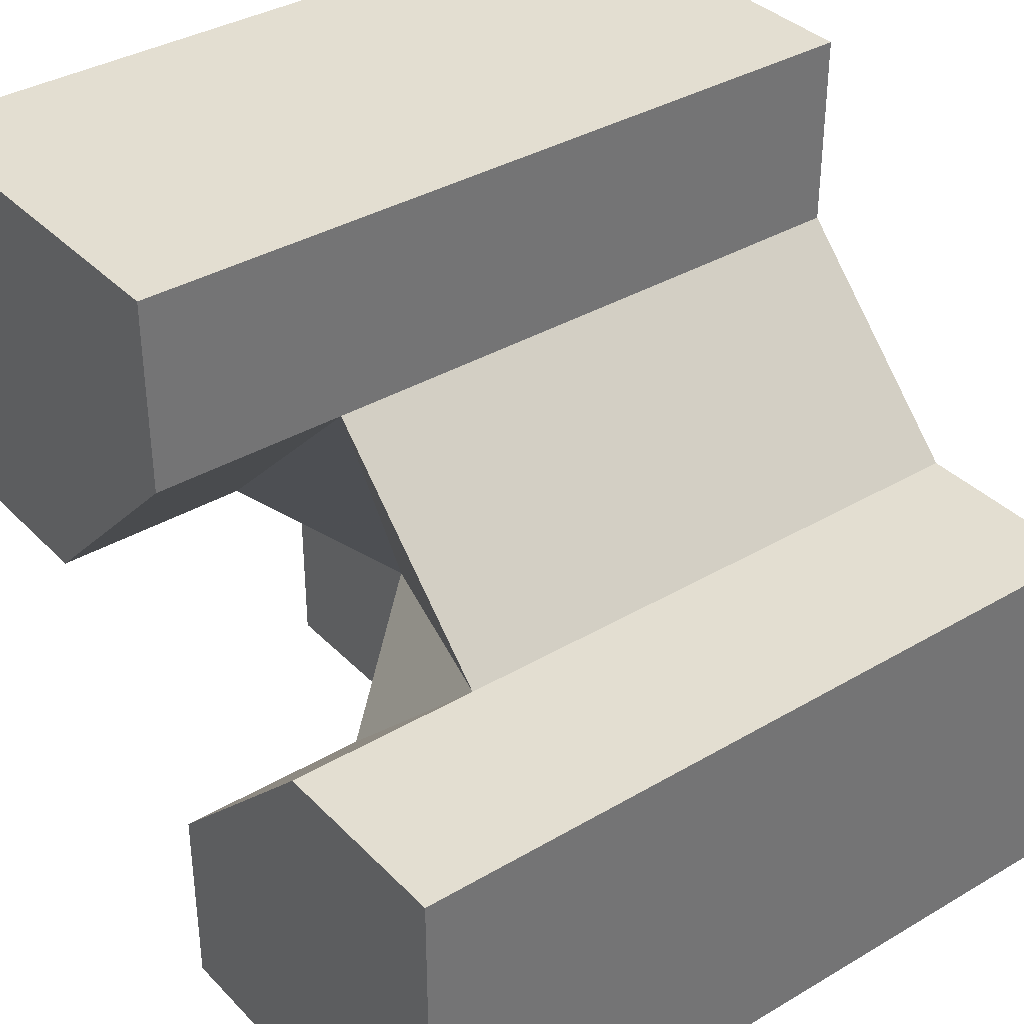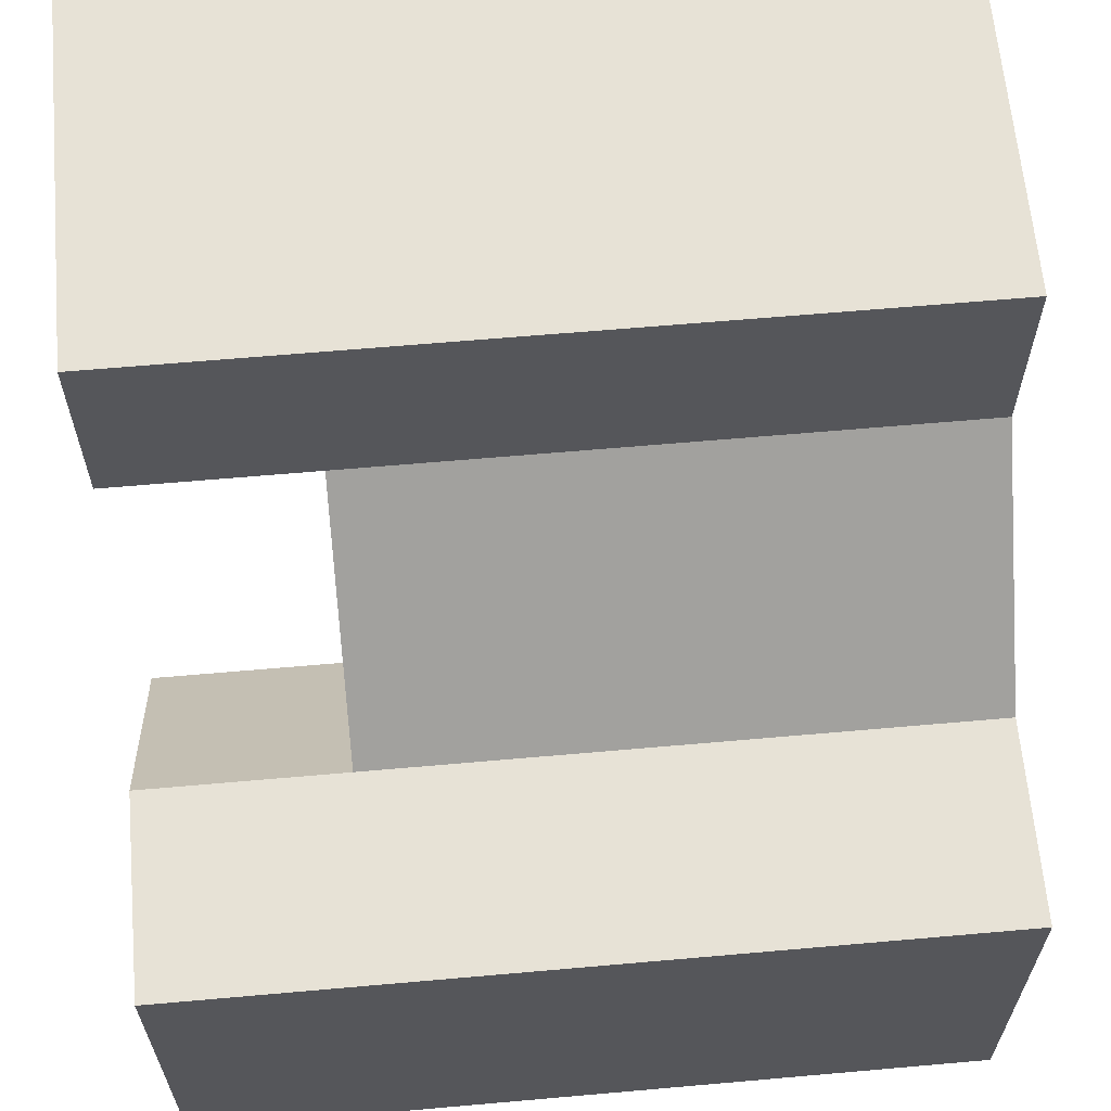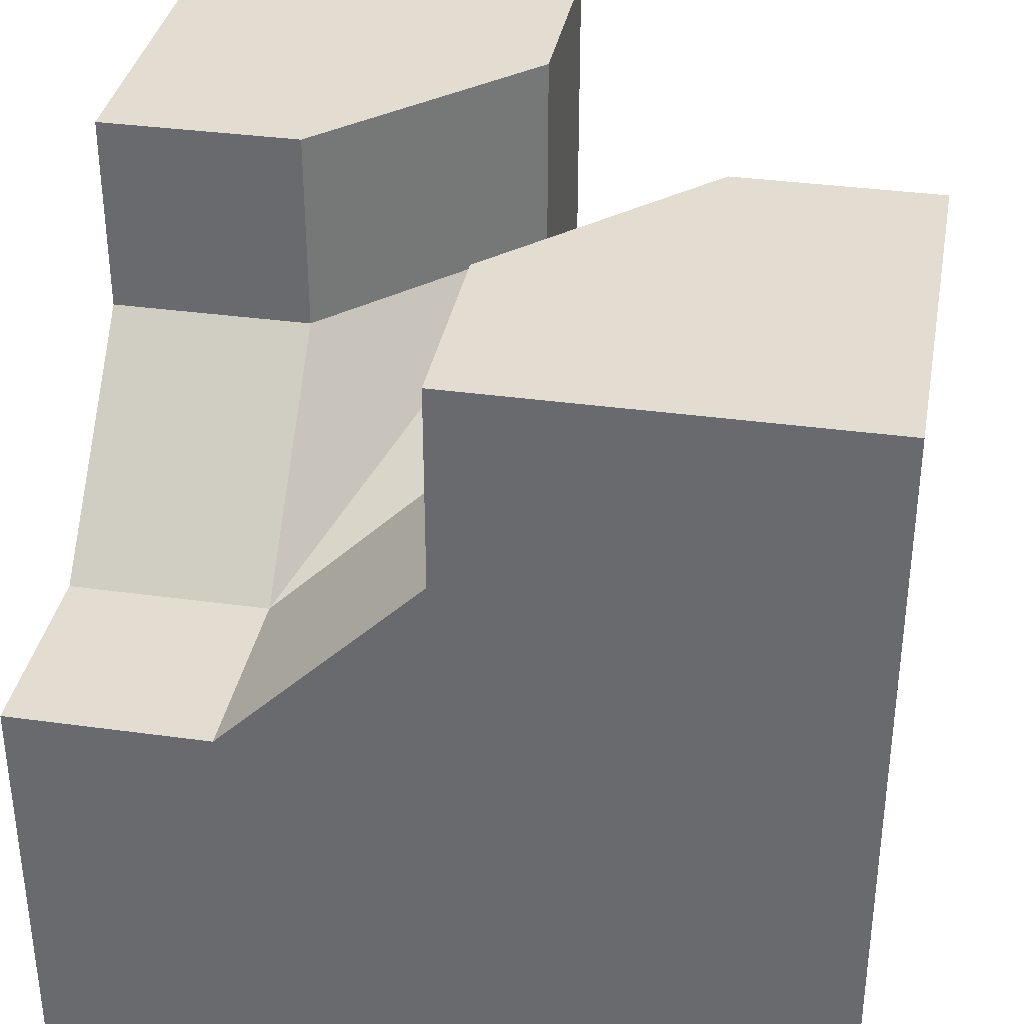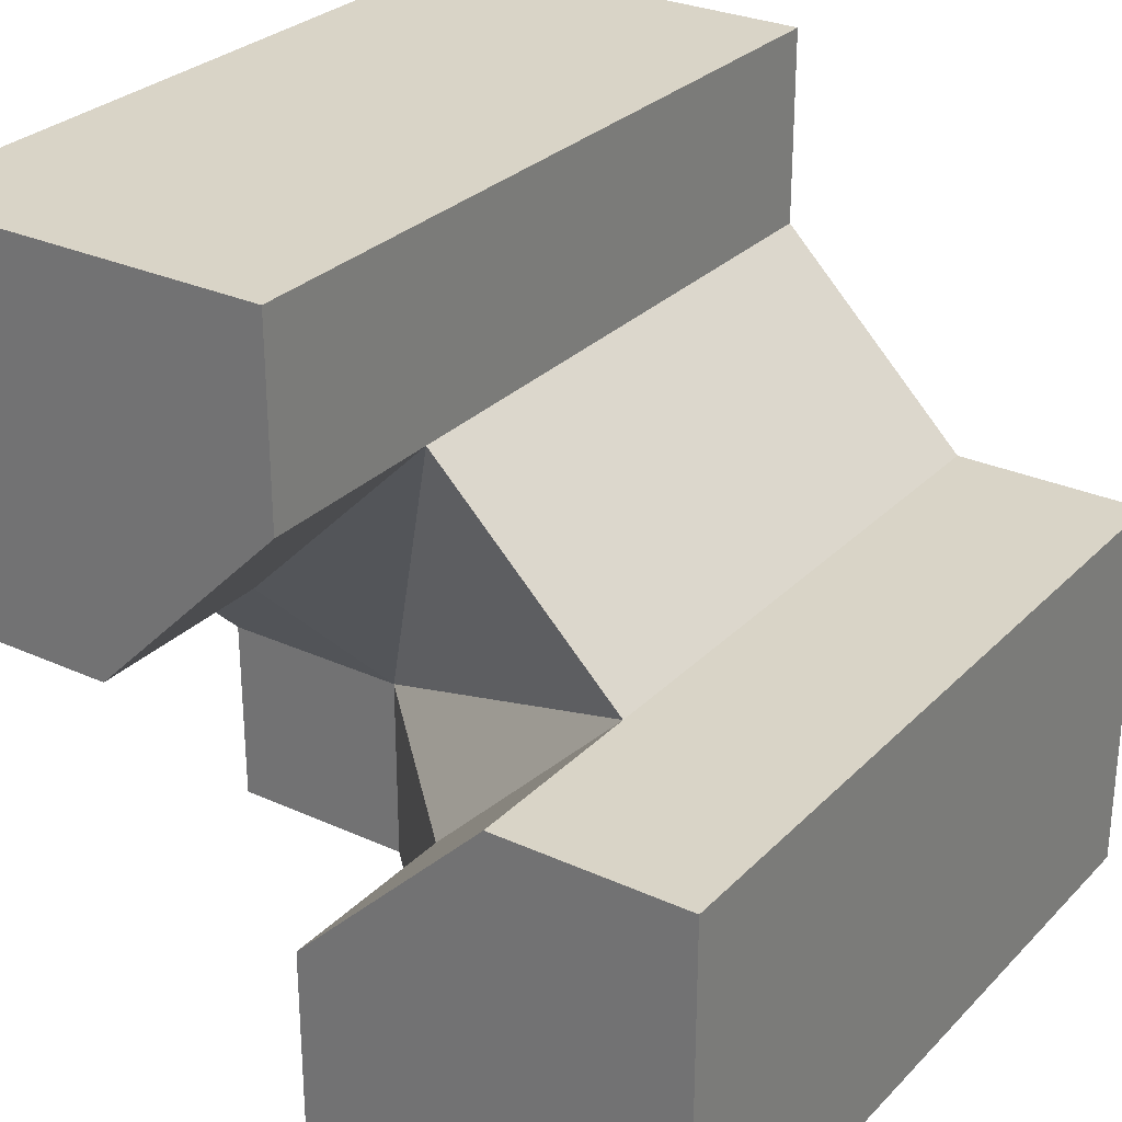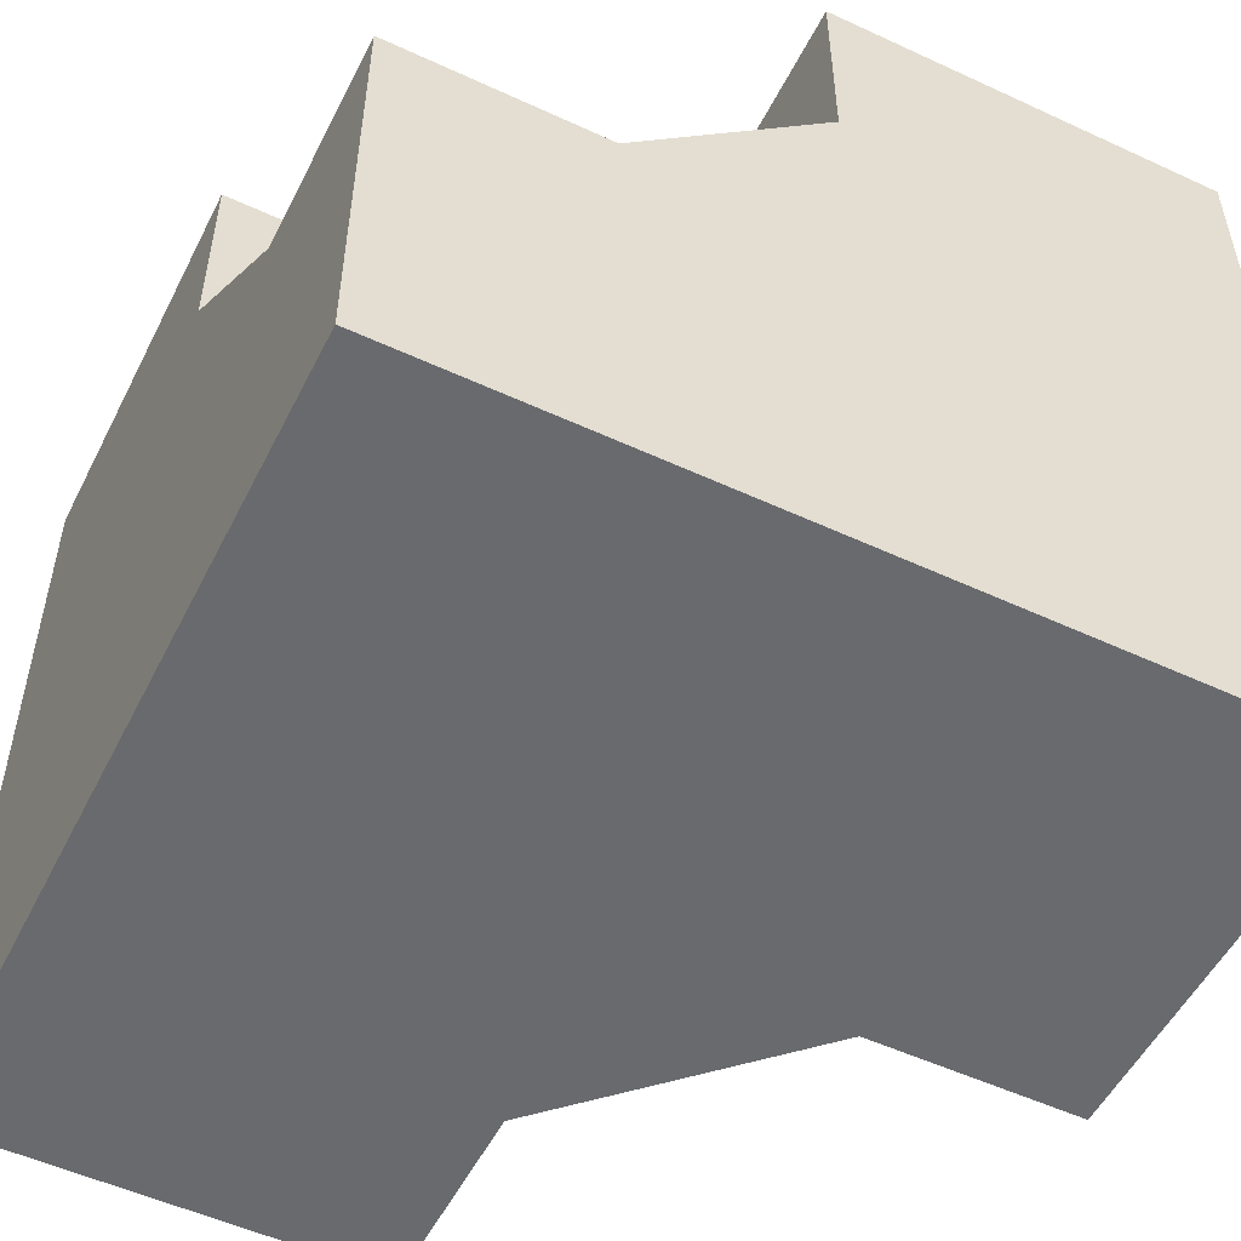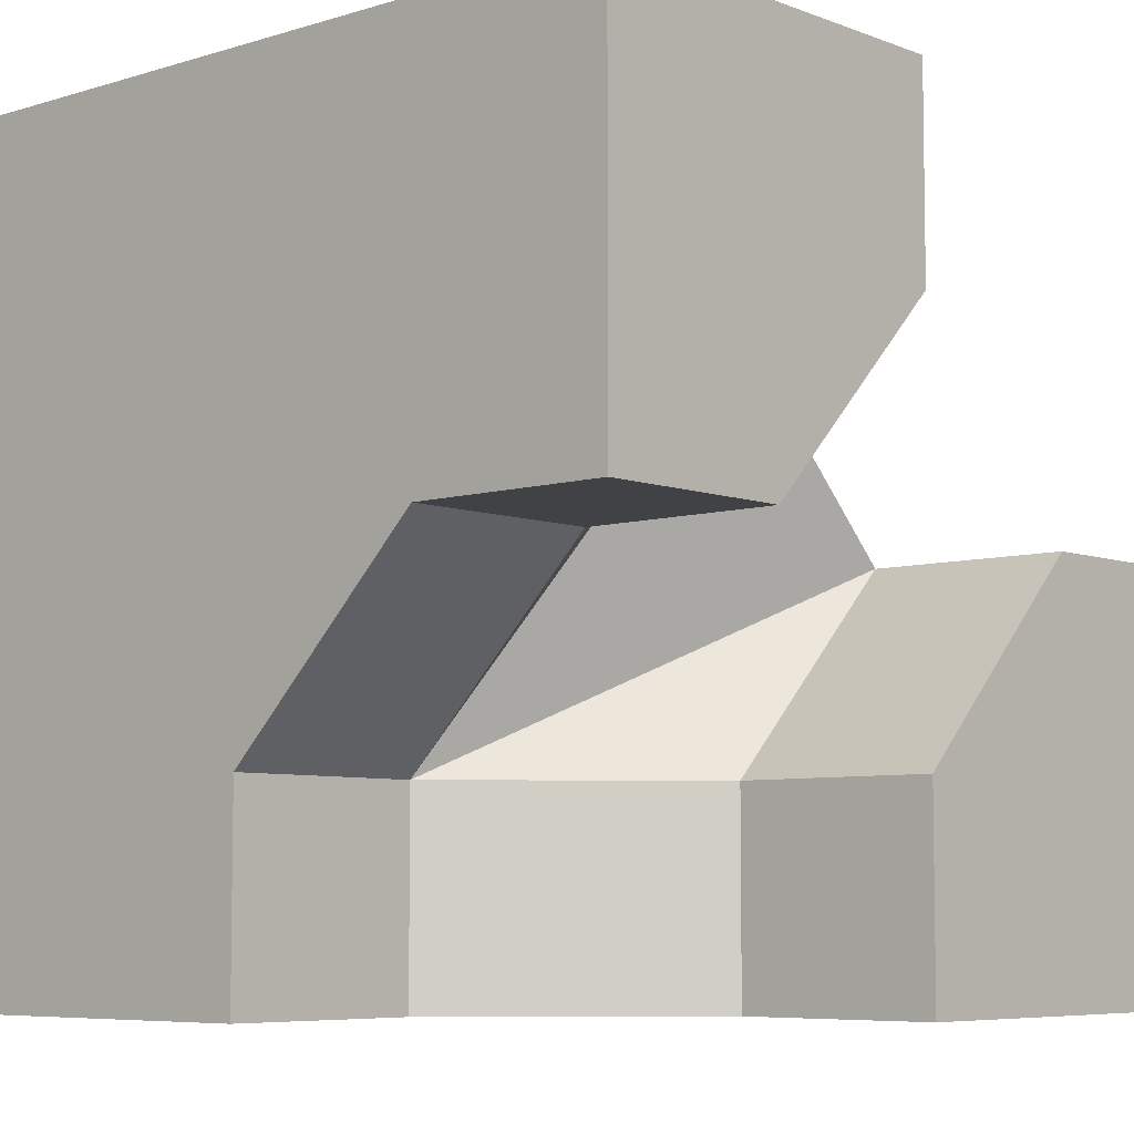
<metadata>
{"format":"obj","ext":"obj","renderer":"f3d","projection":"perspective","resolution":1024,"background":"white","views":[{"elev":36.3,"azim":-127.6,"up":"+Z"},{"elev":63.5,"azim":-95.1,"up":"+Z"},{"elev":35.3,"azim":-169.6,"up":"+Y"},{"elev":28.6,"azim":-145.6,"up":"+Z"},{"elev":-53.0,"azim":153.6,"up":"+Y"},{"elev":-6.6,"azim":132.0,"up":"+Z"}]}
</metadata>
<code>
g
v 0 -0.25 0.25
v -0.25 -0.25 0
v -0.25 0.25 0
v 0 0.25 0.25
v 0.25 0 -0.25
v 0.25 0.25 0
v 0 0.25 -0.25
v -0.25 0.5 0
v -0.125 0.5 -0.125
v 0 0.5 -0.25
v 0.5 0.25 0
v 0.5 0.5 0
v 0.25 0.5 0
v 0.5 0 -0.25
v 0 0.5 0.25
v 0 0.25 0.5
v 0 0.5 0.5
v 0 -0.25 0.5
v 0 -0.5 0.25
v 0 -0.5 0.5
v -0.25 -0.5 0
v -0.5 0.25 0
v -0.5 0.5 0
v -0.5 -0.25 0
v 0 0.5 -0.5
v 0 0.25 -0.5
v 0.25 0 -0.5
v 0.5 0 -0.5
v -0.5 -0.5 0
v -0.5 0.5 -0.5
v -0.5 -0.5 -0.5
v 0.5 -0.5 -0.5
v 0.5 -0.5 0.5
v 0.5 0.5 0.5
g tile_167
f 1 3 2
f 4 6 5
f 4 5 3
f 4 3 1
f 5 7 3
f 3 9 8
f 10 9 7
f 6 12 11
f 11 5 6
f 15 6 4
f 16 15 4
f 18 4 1
f 19 18 1
f 21 1 2
f 8 22 3
f 2 22 24
f 10 26 25
f 27 7 5
f 14 27 5
f 24 21 2
f 32 27 28
f 32 29 31
f 28 33 32
f 34 20 33
f 23 24 22
f 34 15 17
f 10 8 9
f 30 23 25
f 25 23 10
f 10 23 8
f 13 15 12
f 12 15 34
f 31 29 30
f 30 29 23
f 23 29 24
f 16 18 17
f 17 18 34
f 34 18 20
f 12 34 11
f 11 34 14
f 14 34 33
f 14 33 28
f 33 20 32
f 32 20 19
f 32 19 21
f 32 21 29
f 30 25 31
f 31 25 26
f 31 26 32
f 32 26 27
f 21 24 29
f 27 14 28
f 7 27 26
f 26 10 7
f 22 2 3
f 22 8 23
f 1 21 19
f 18 19 20
f 4 18 16
f 15 16 17
f 6 15 13
f 5 11 14
f 12 6 13
f 9 3 7

</code>
